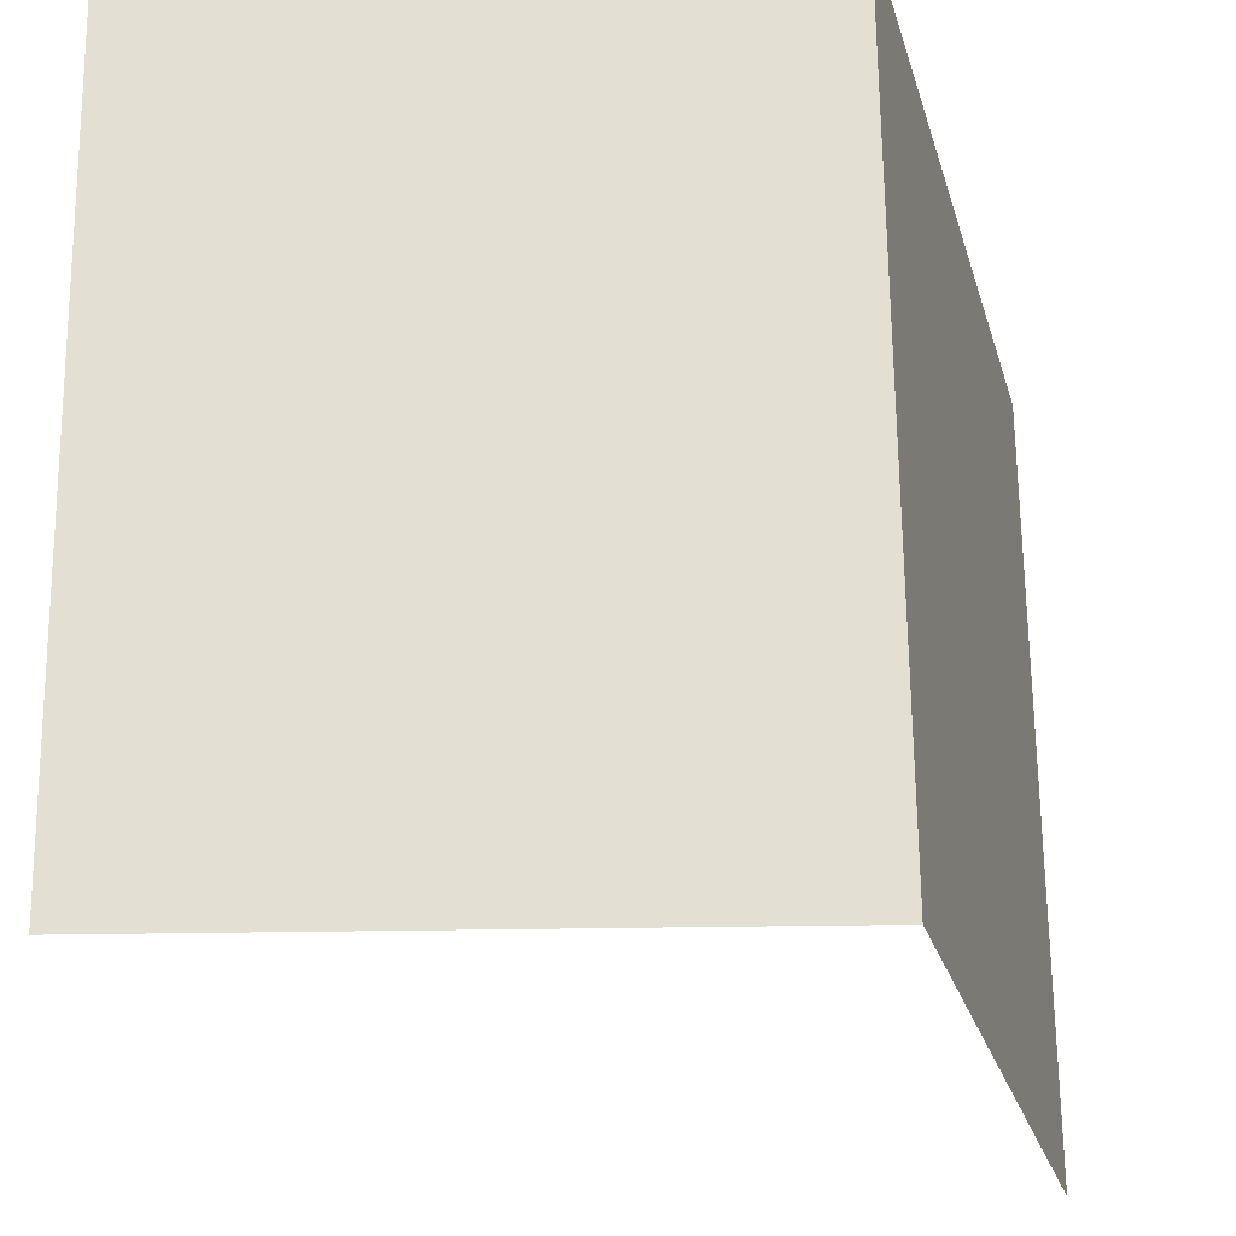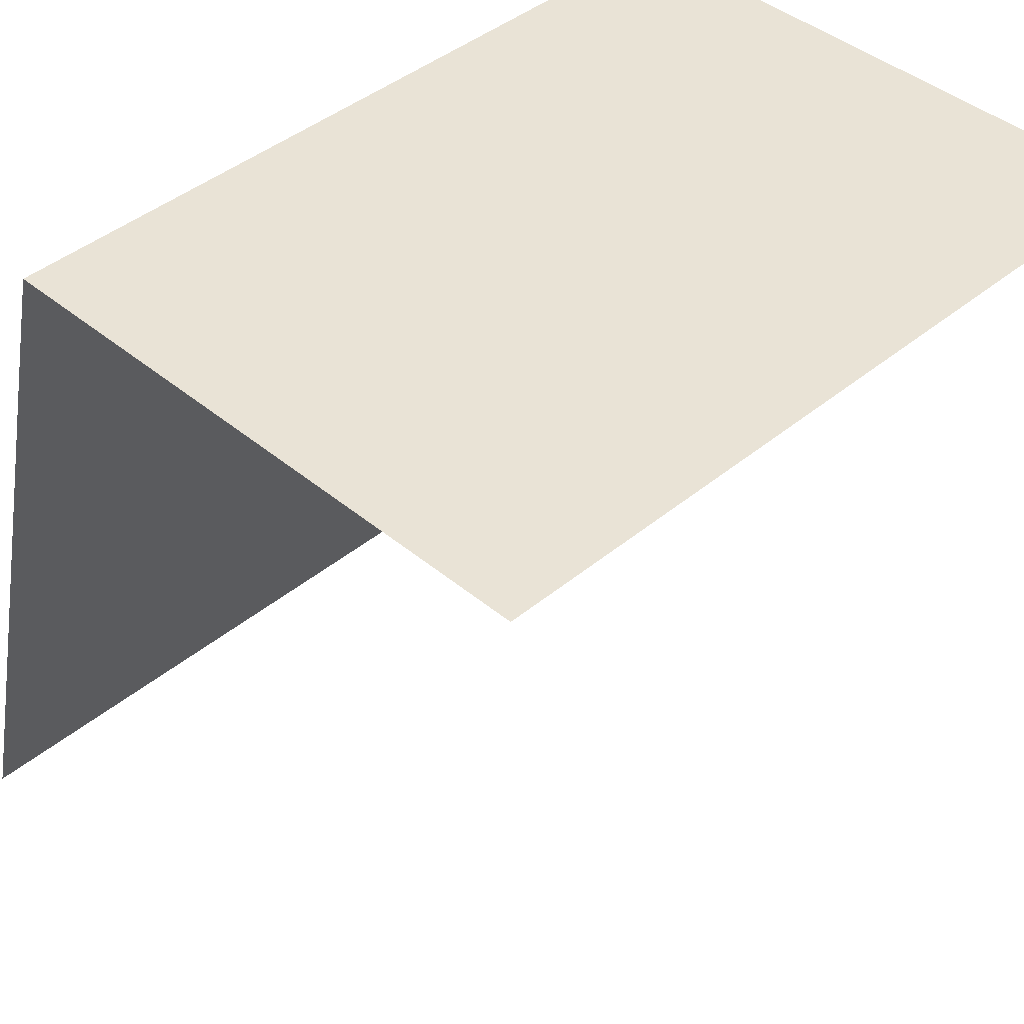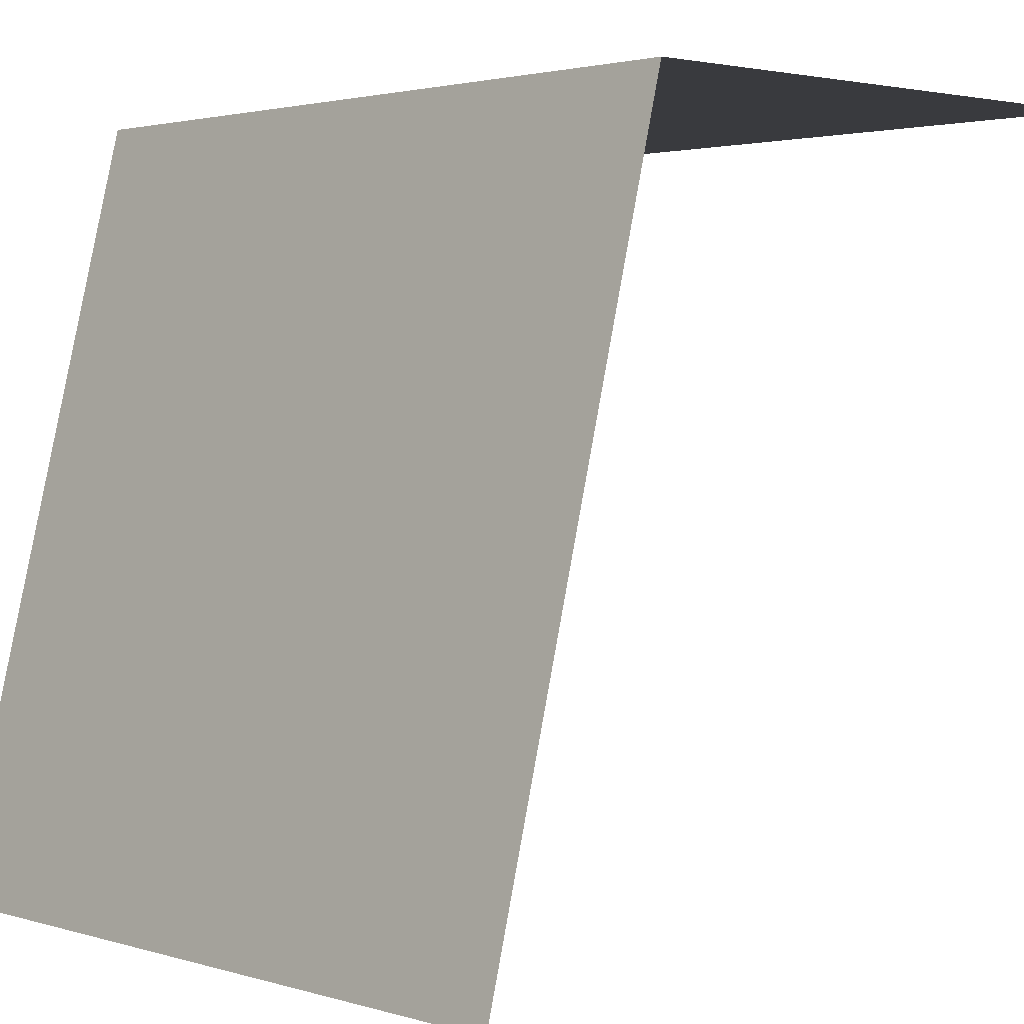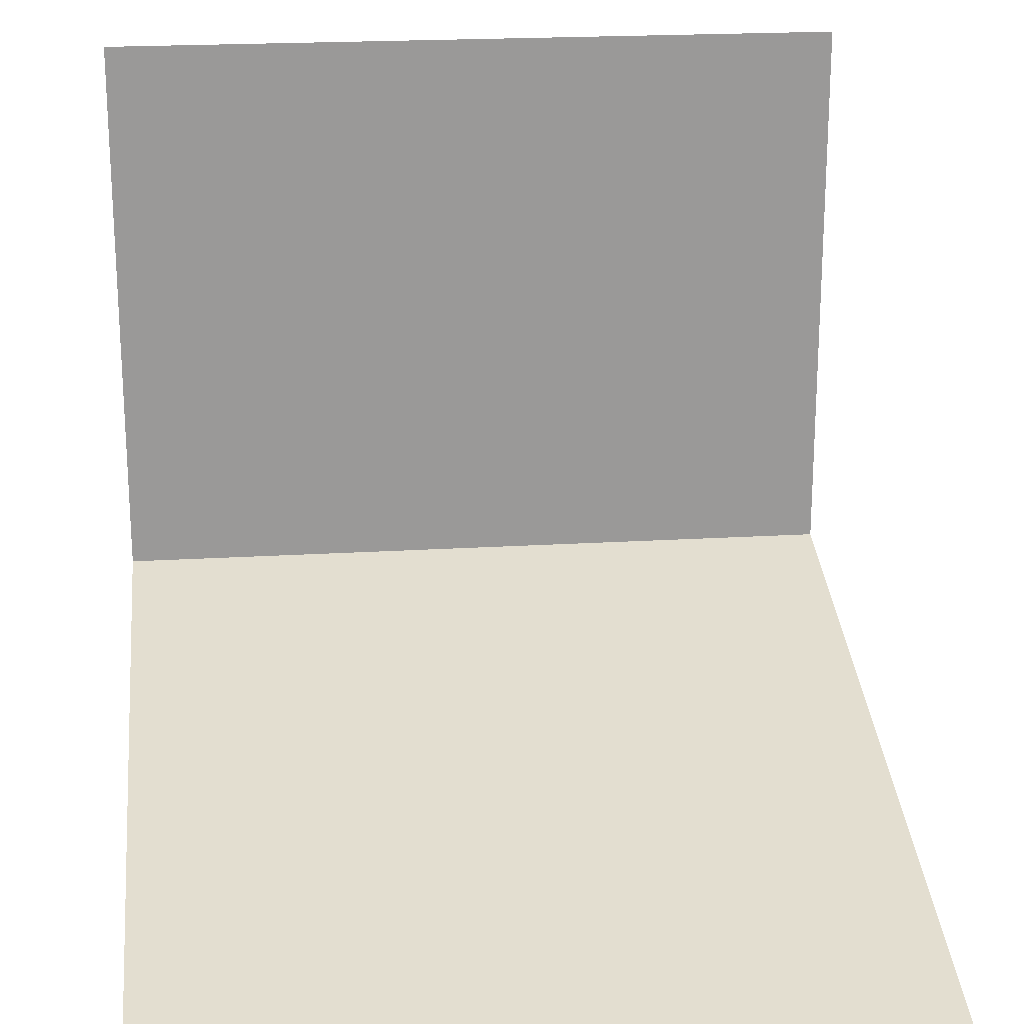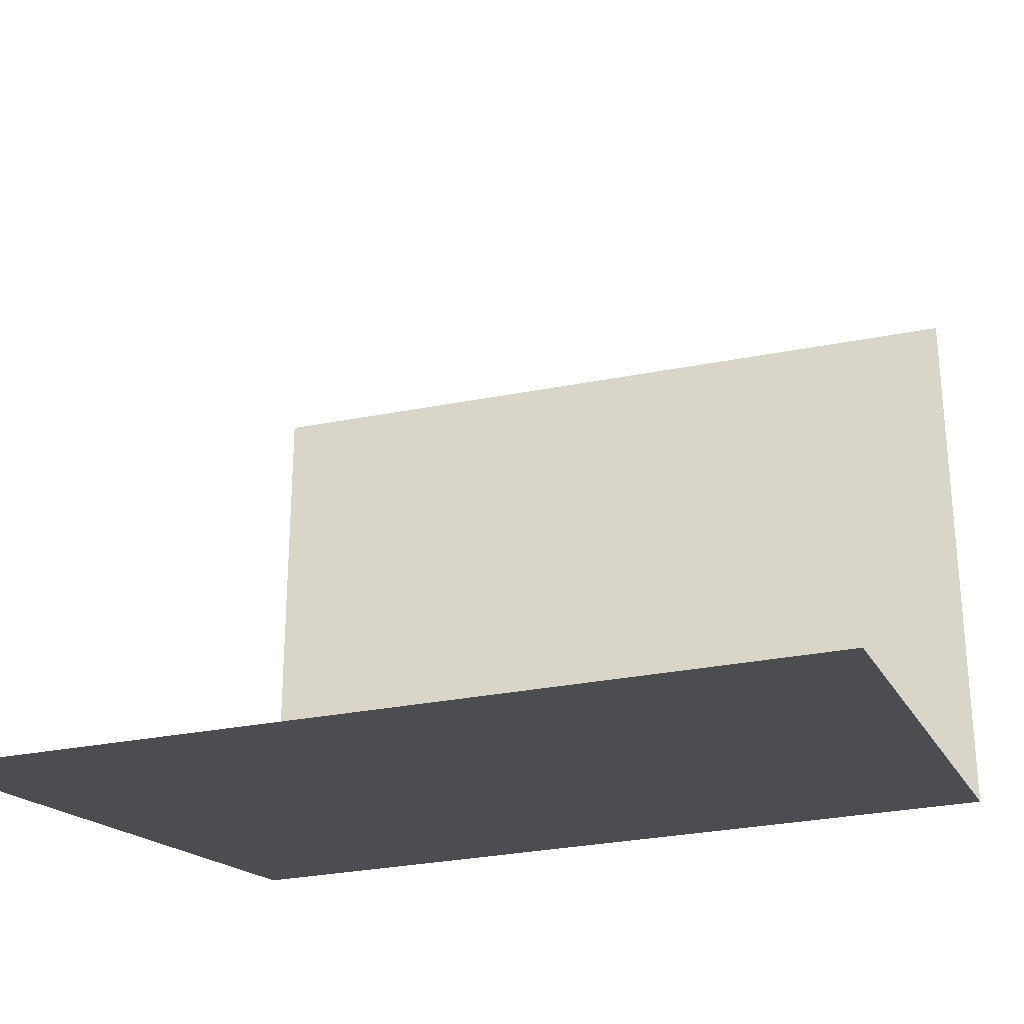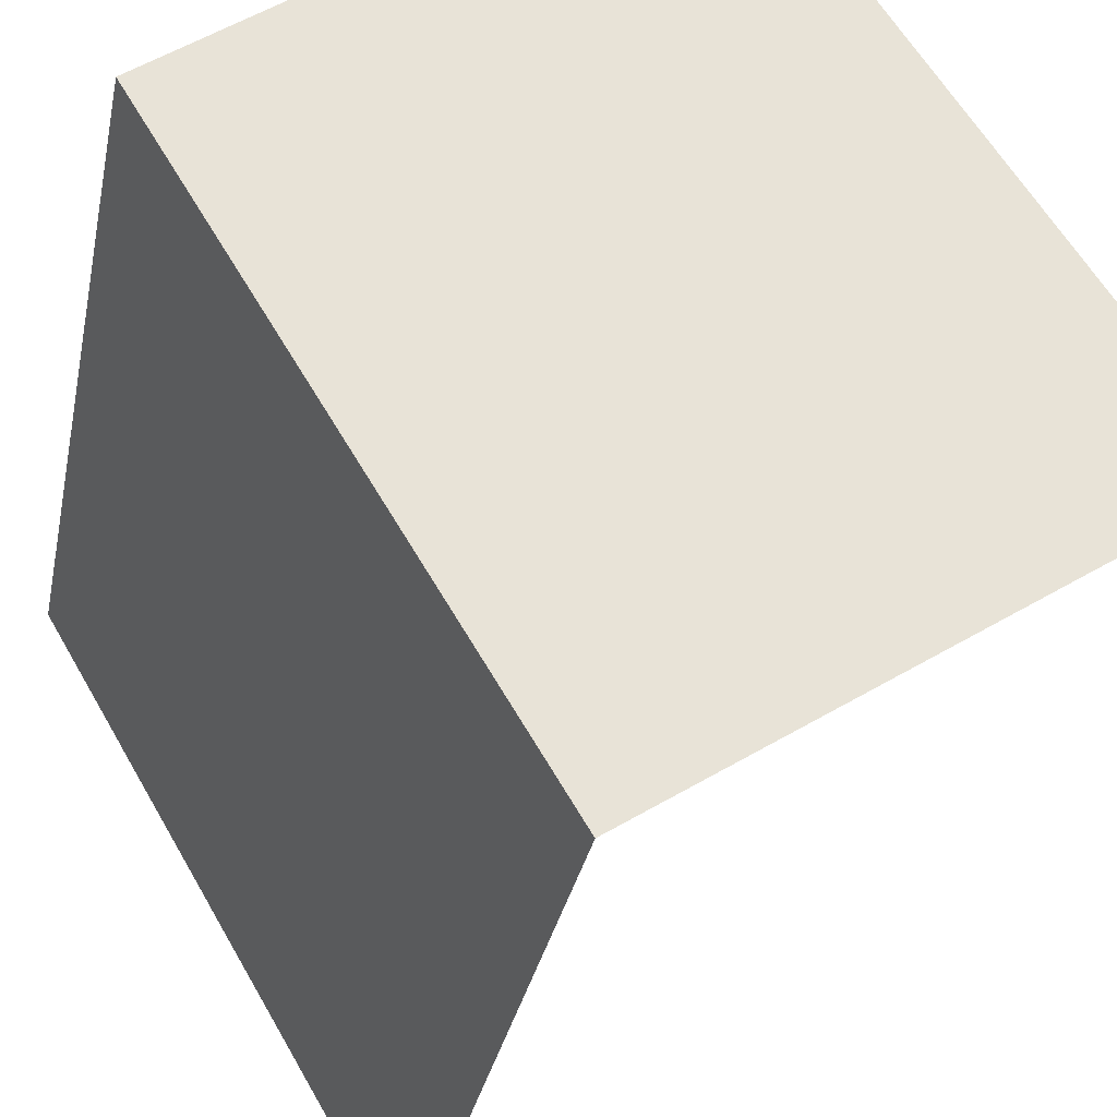
<metadata>
{"format":"obj","ext":"obj","renderer":"f3d","projection":"perspective","resolution":1024,"background":"white","views":[{"elev":66.6,"azim":89.3,"up":"+Y"},{"elev":42.1,"azim":-44.9,"up":"+Y"},{"elev":2.2,"azim":-132.9,"up":"+Y"},{"elev":21.3,"azim":-6.1,"up":"+Z"},{"elev":-29.4,"azim":16.4,"up":"+Z"},{"elev":61.8,"azim":-120.0,"up":"+Y"}]}
</metadata>
<code>
o 0
v 1 1 0.25
v 1 0 0
v 1 1 1
v 0 1 0.25
v 0 0 0
v 0 1 1
f 1 2 5 4
f 6 3 1 4

</code>
